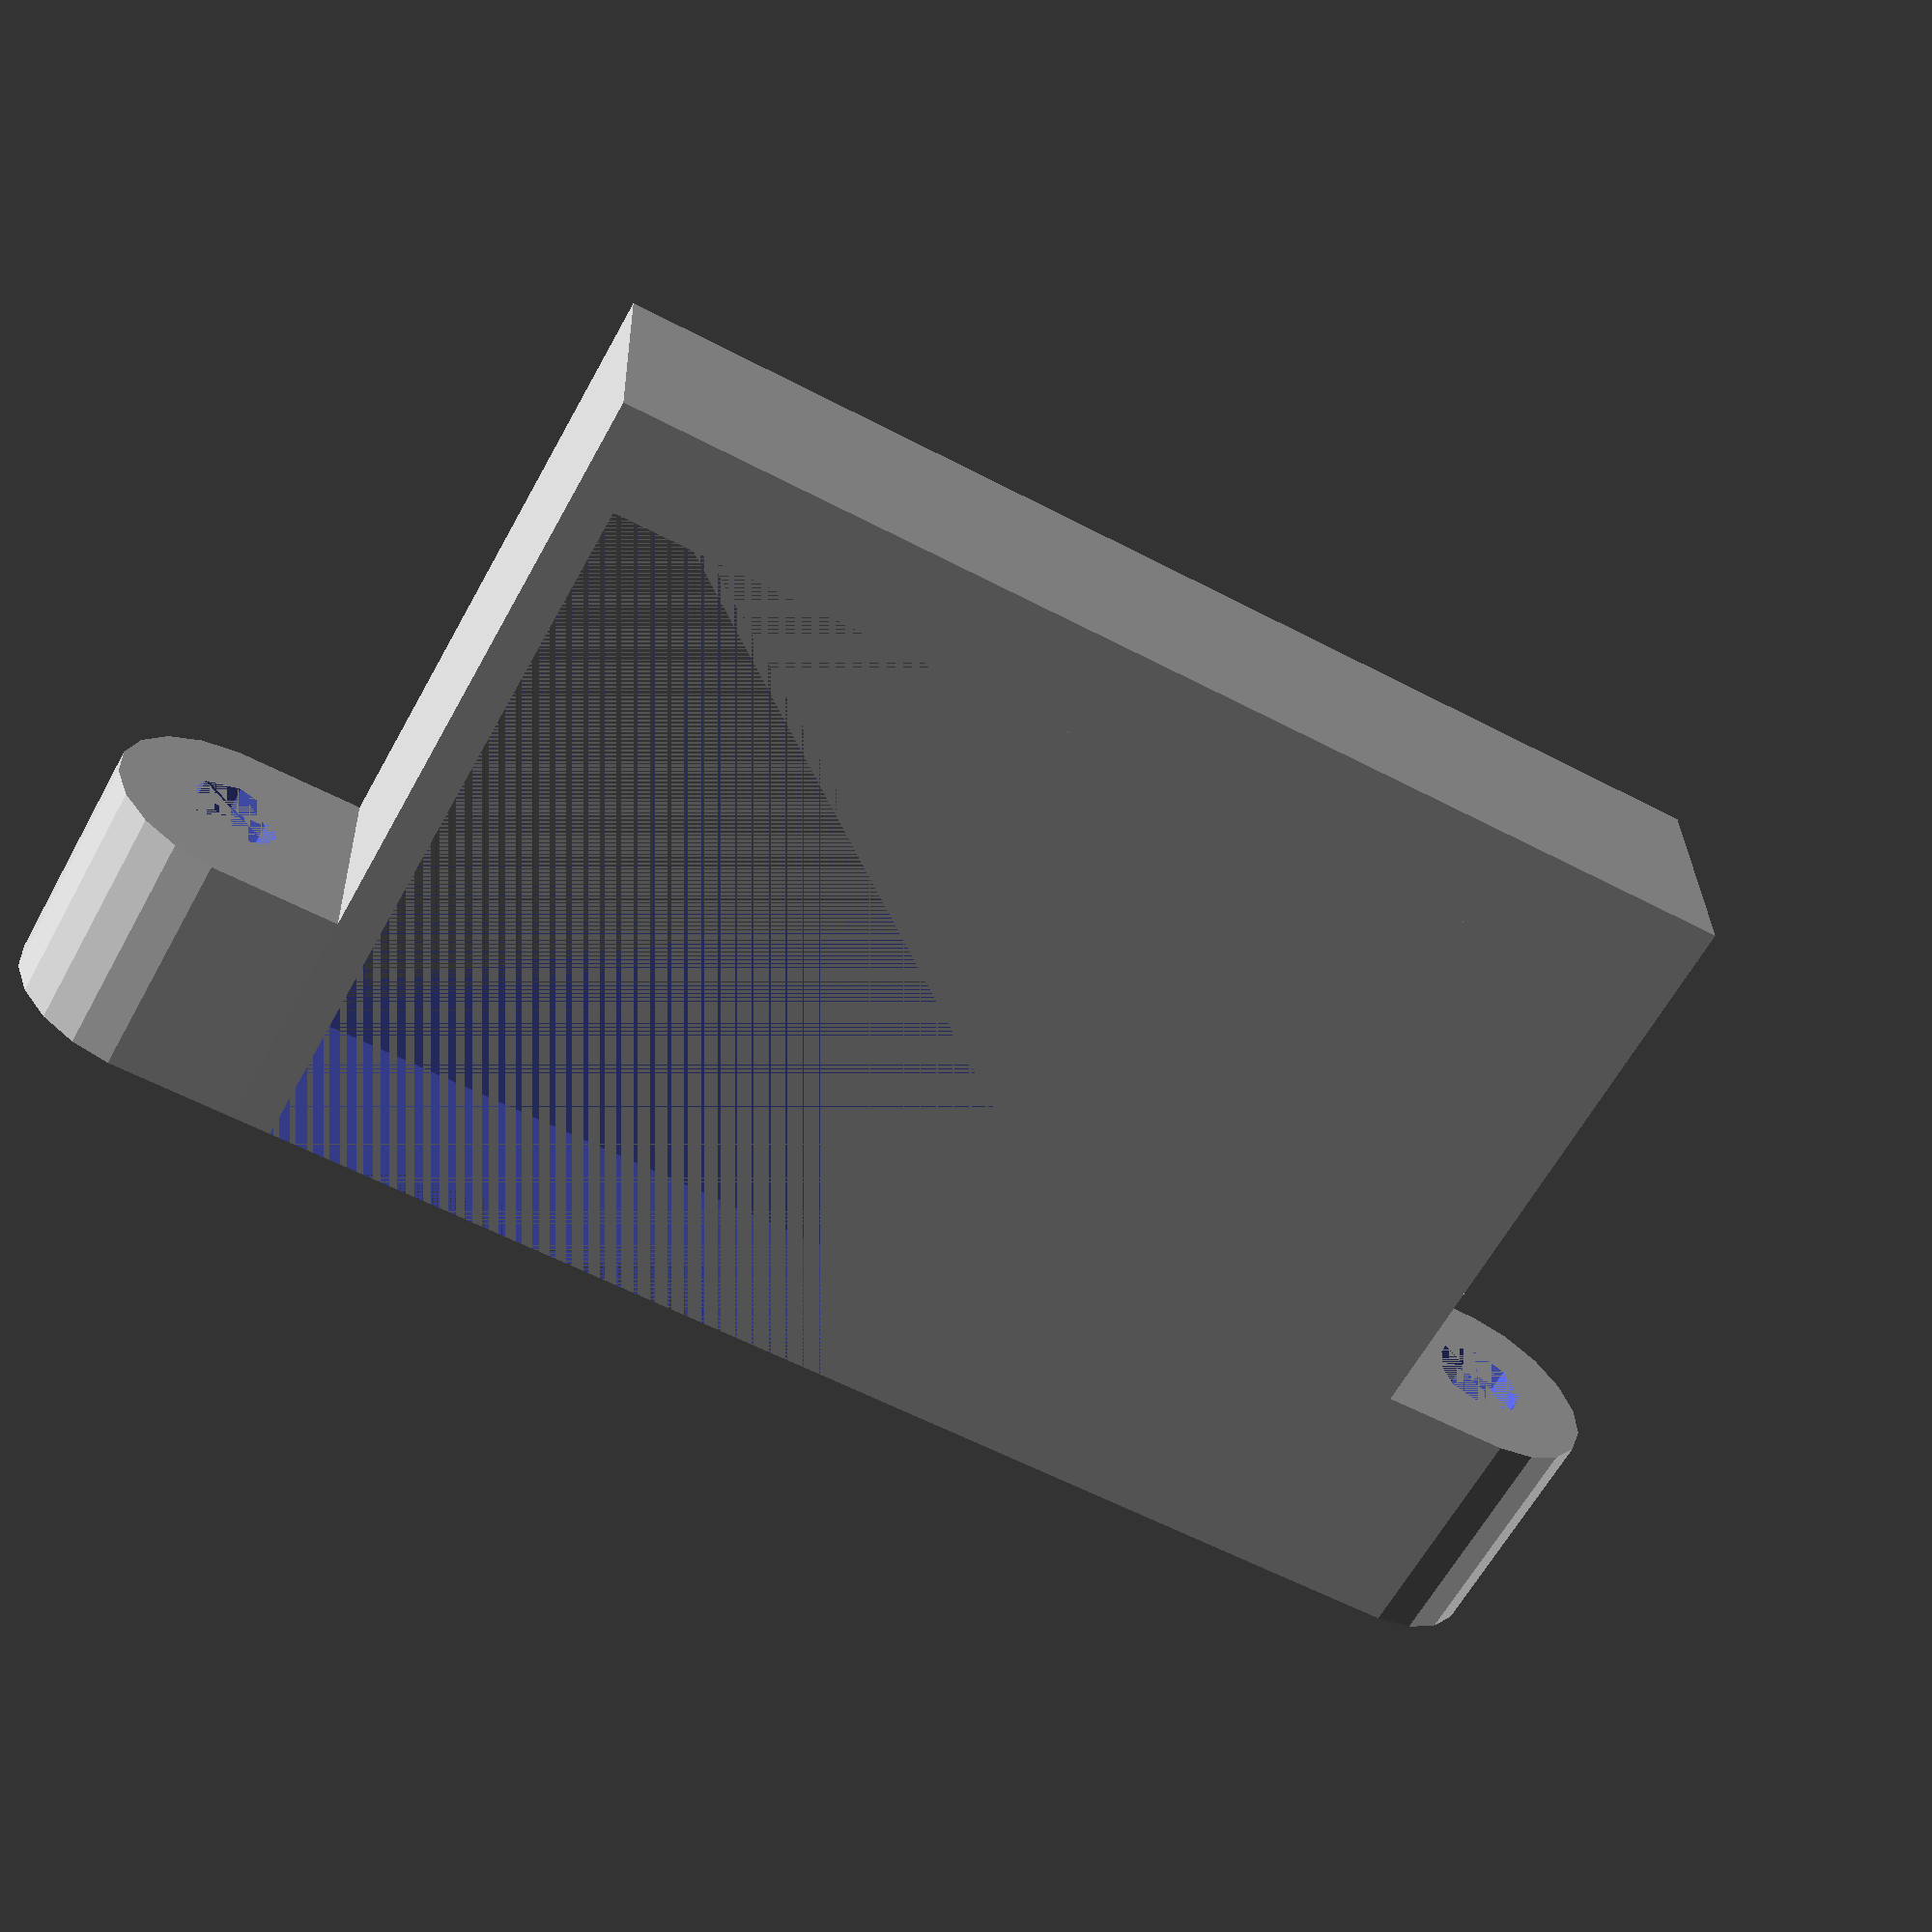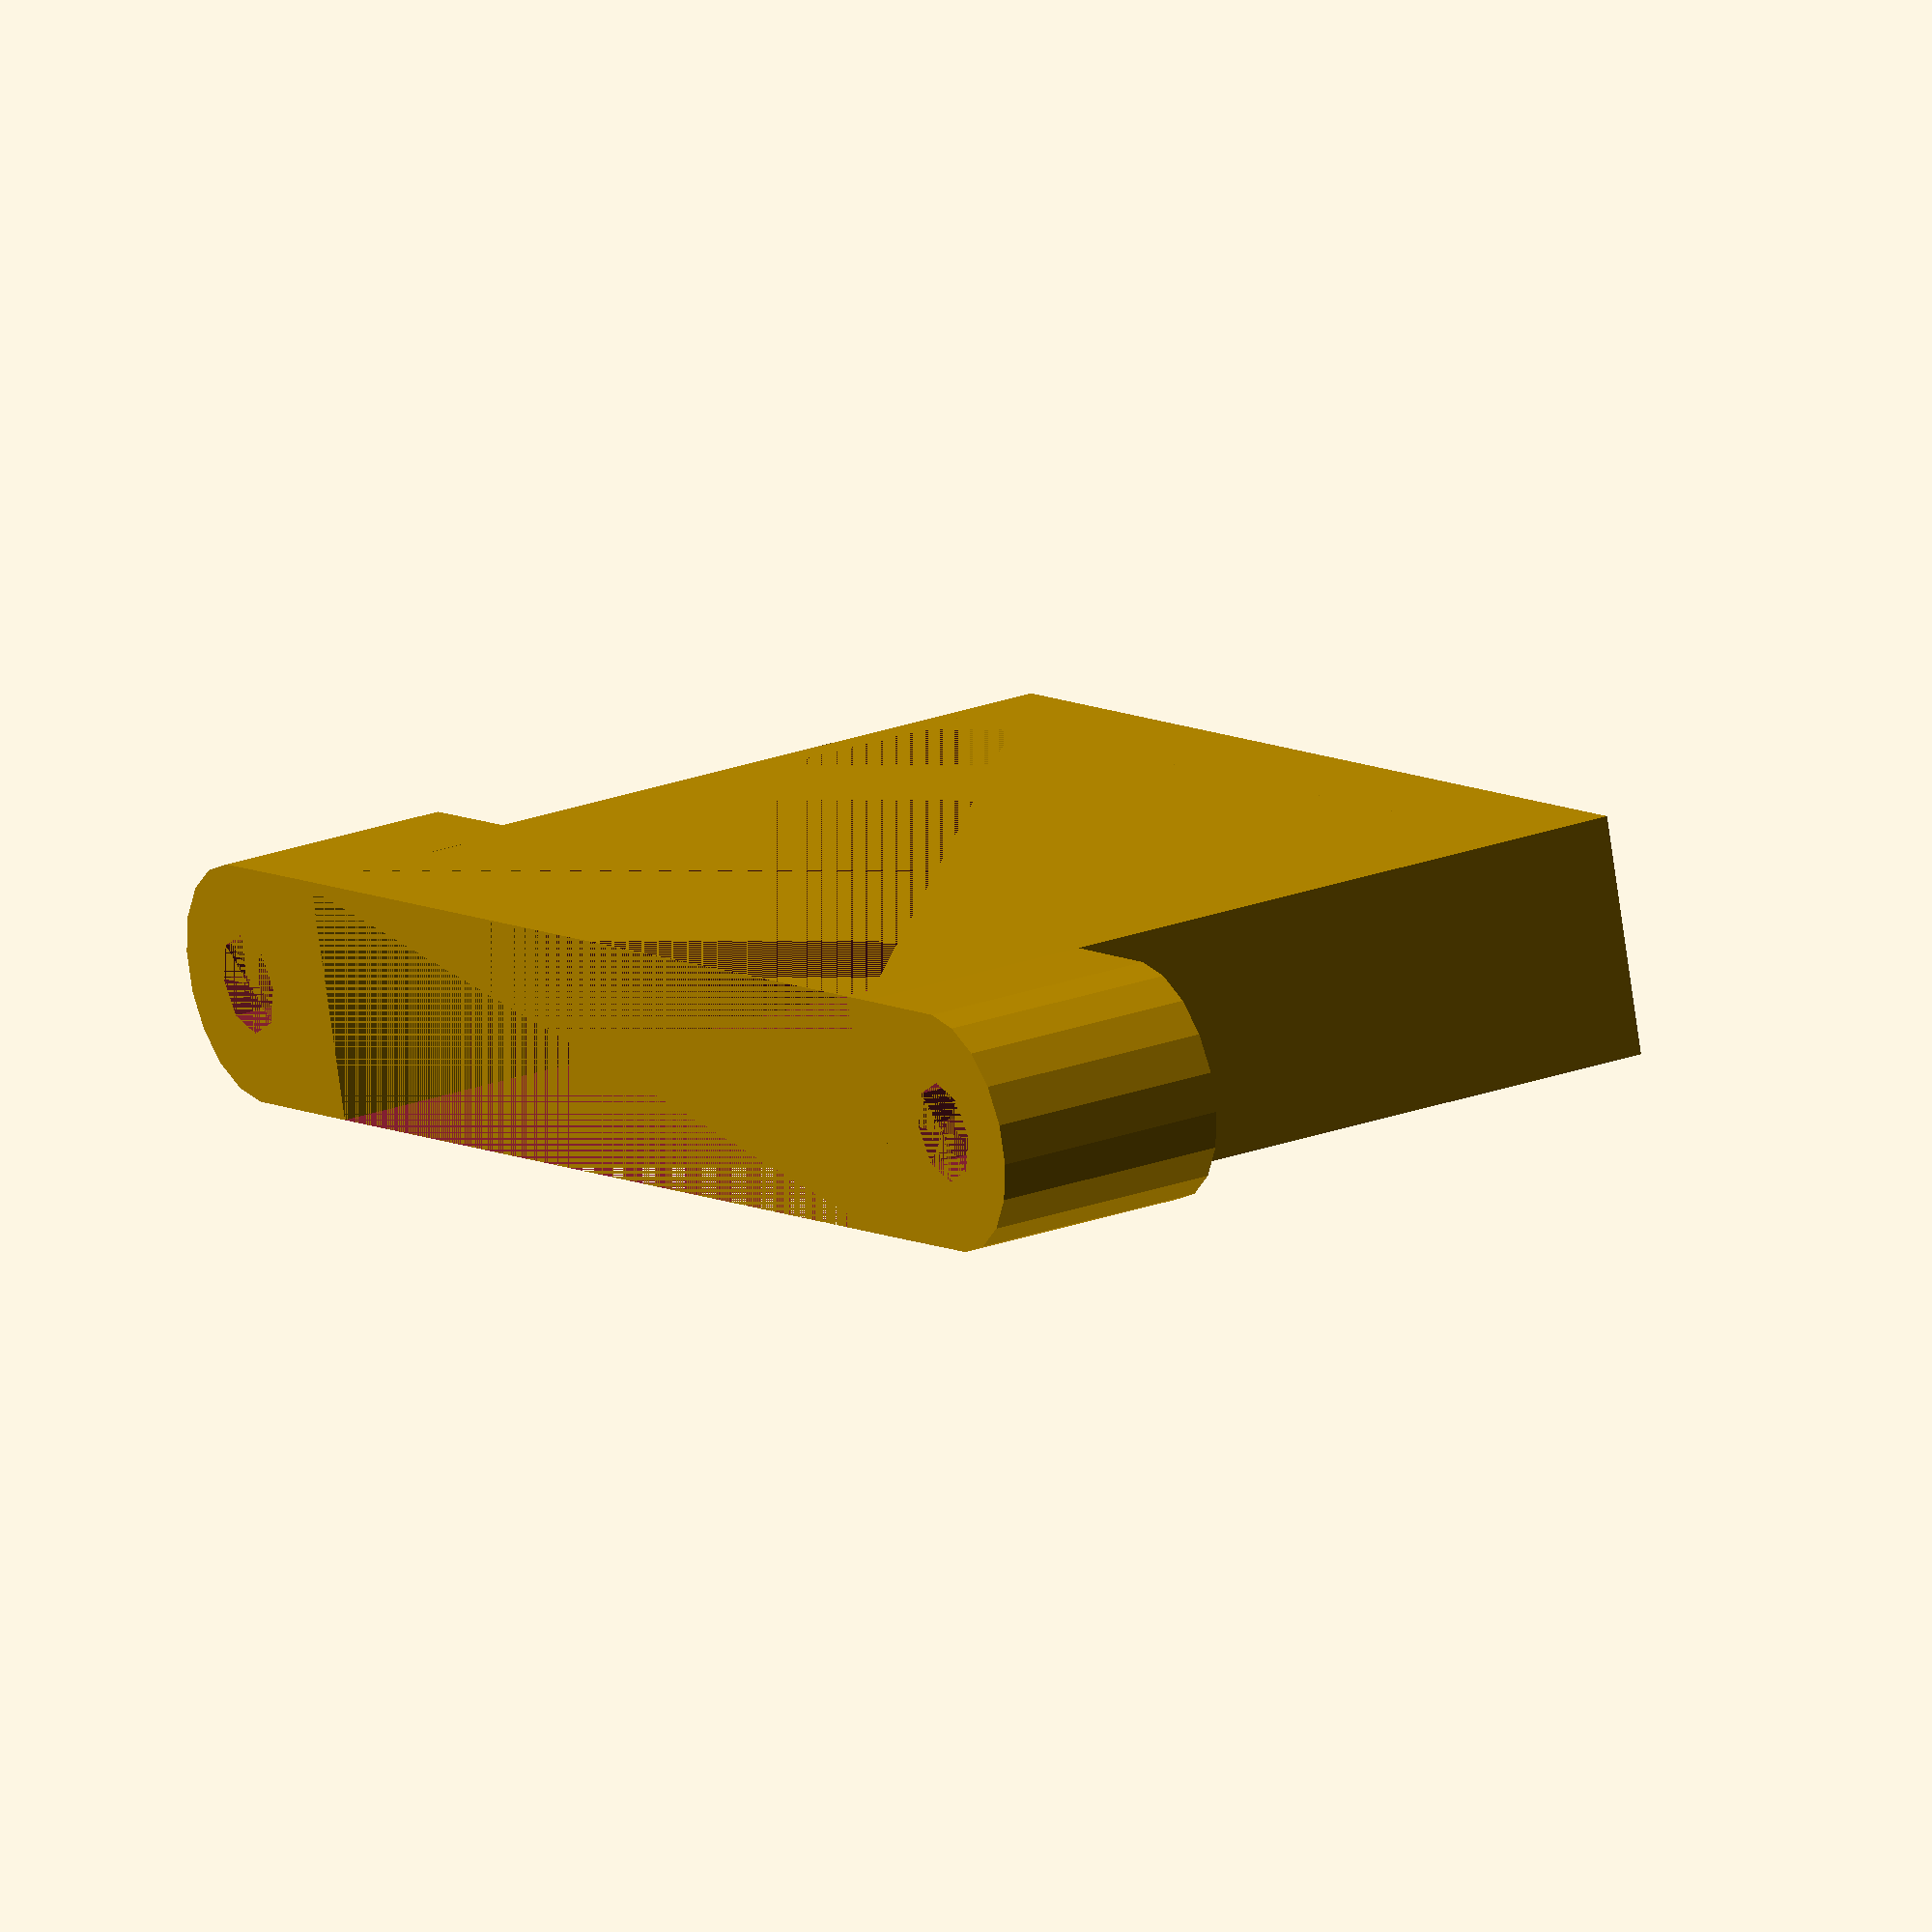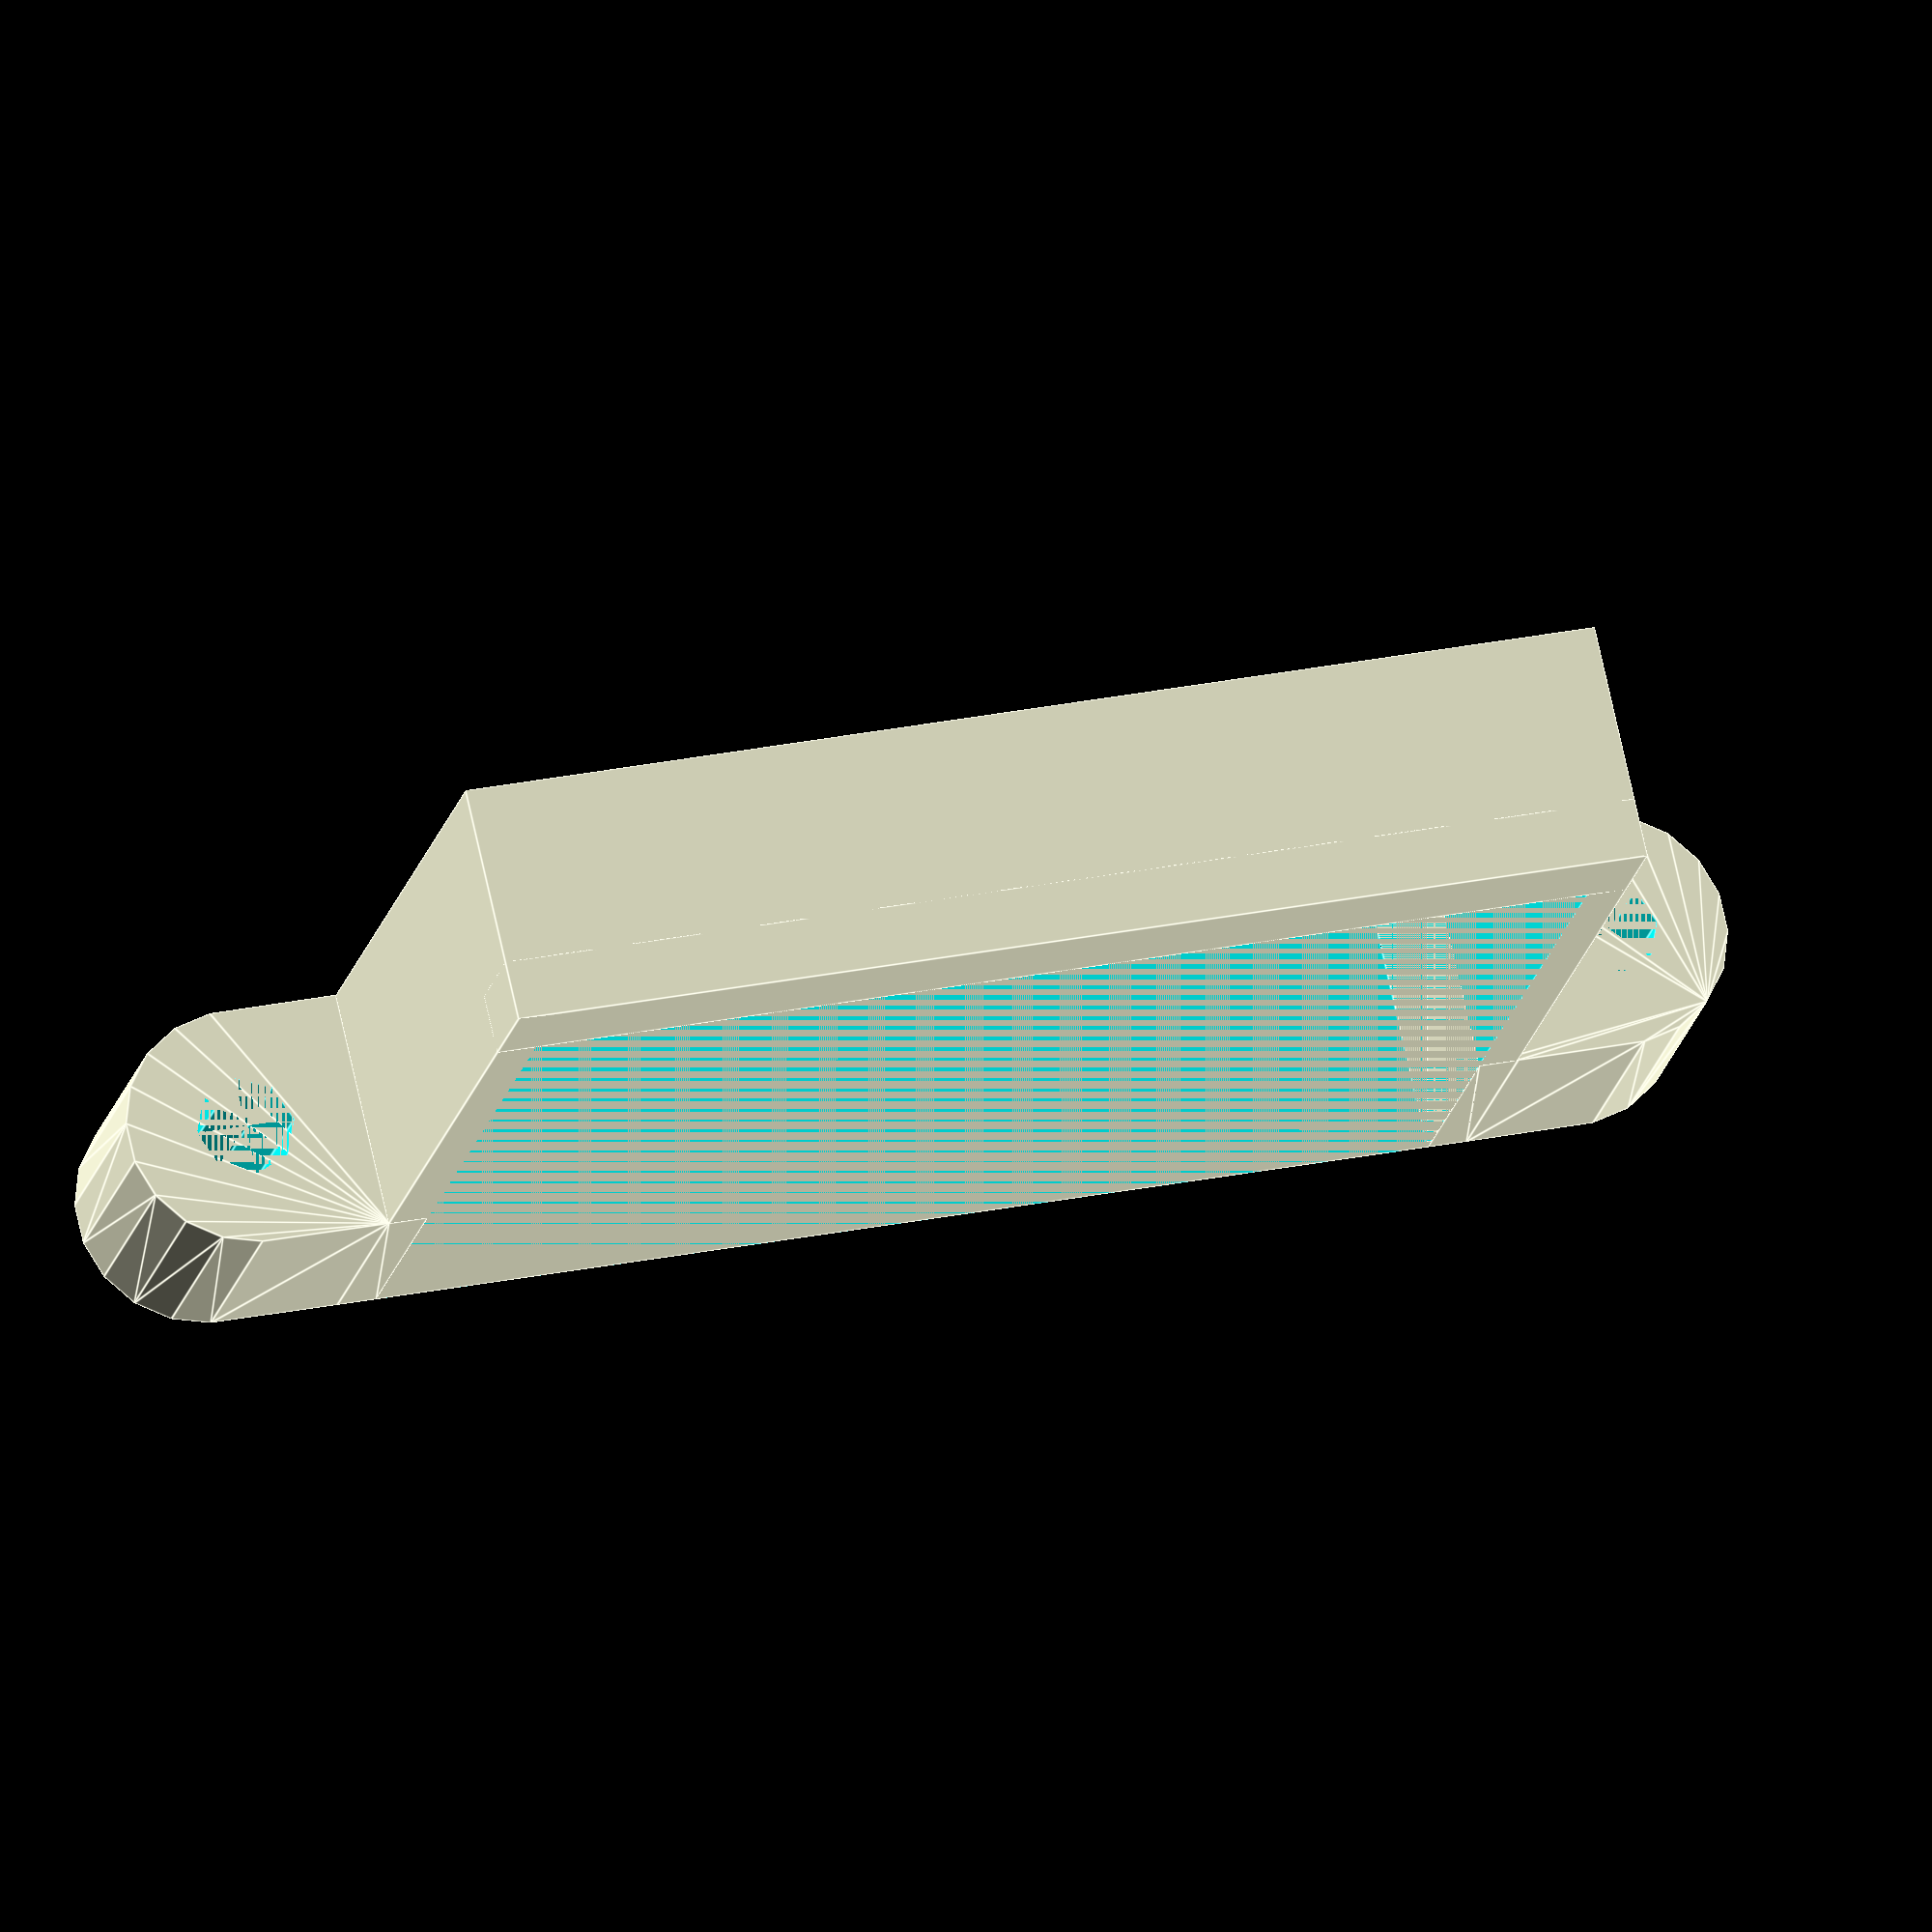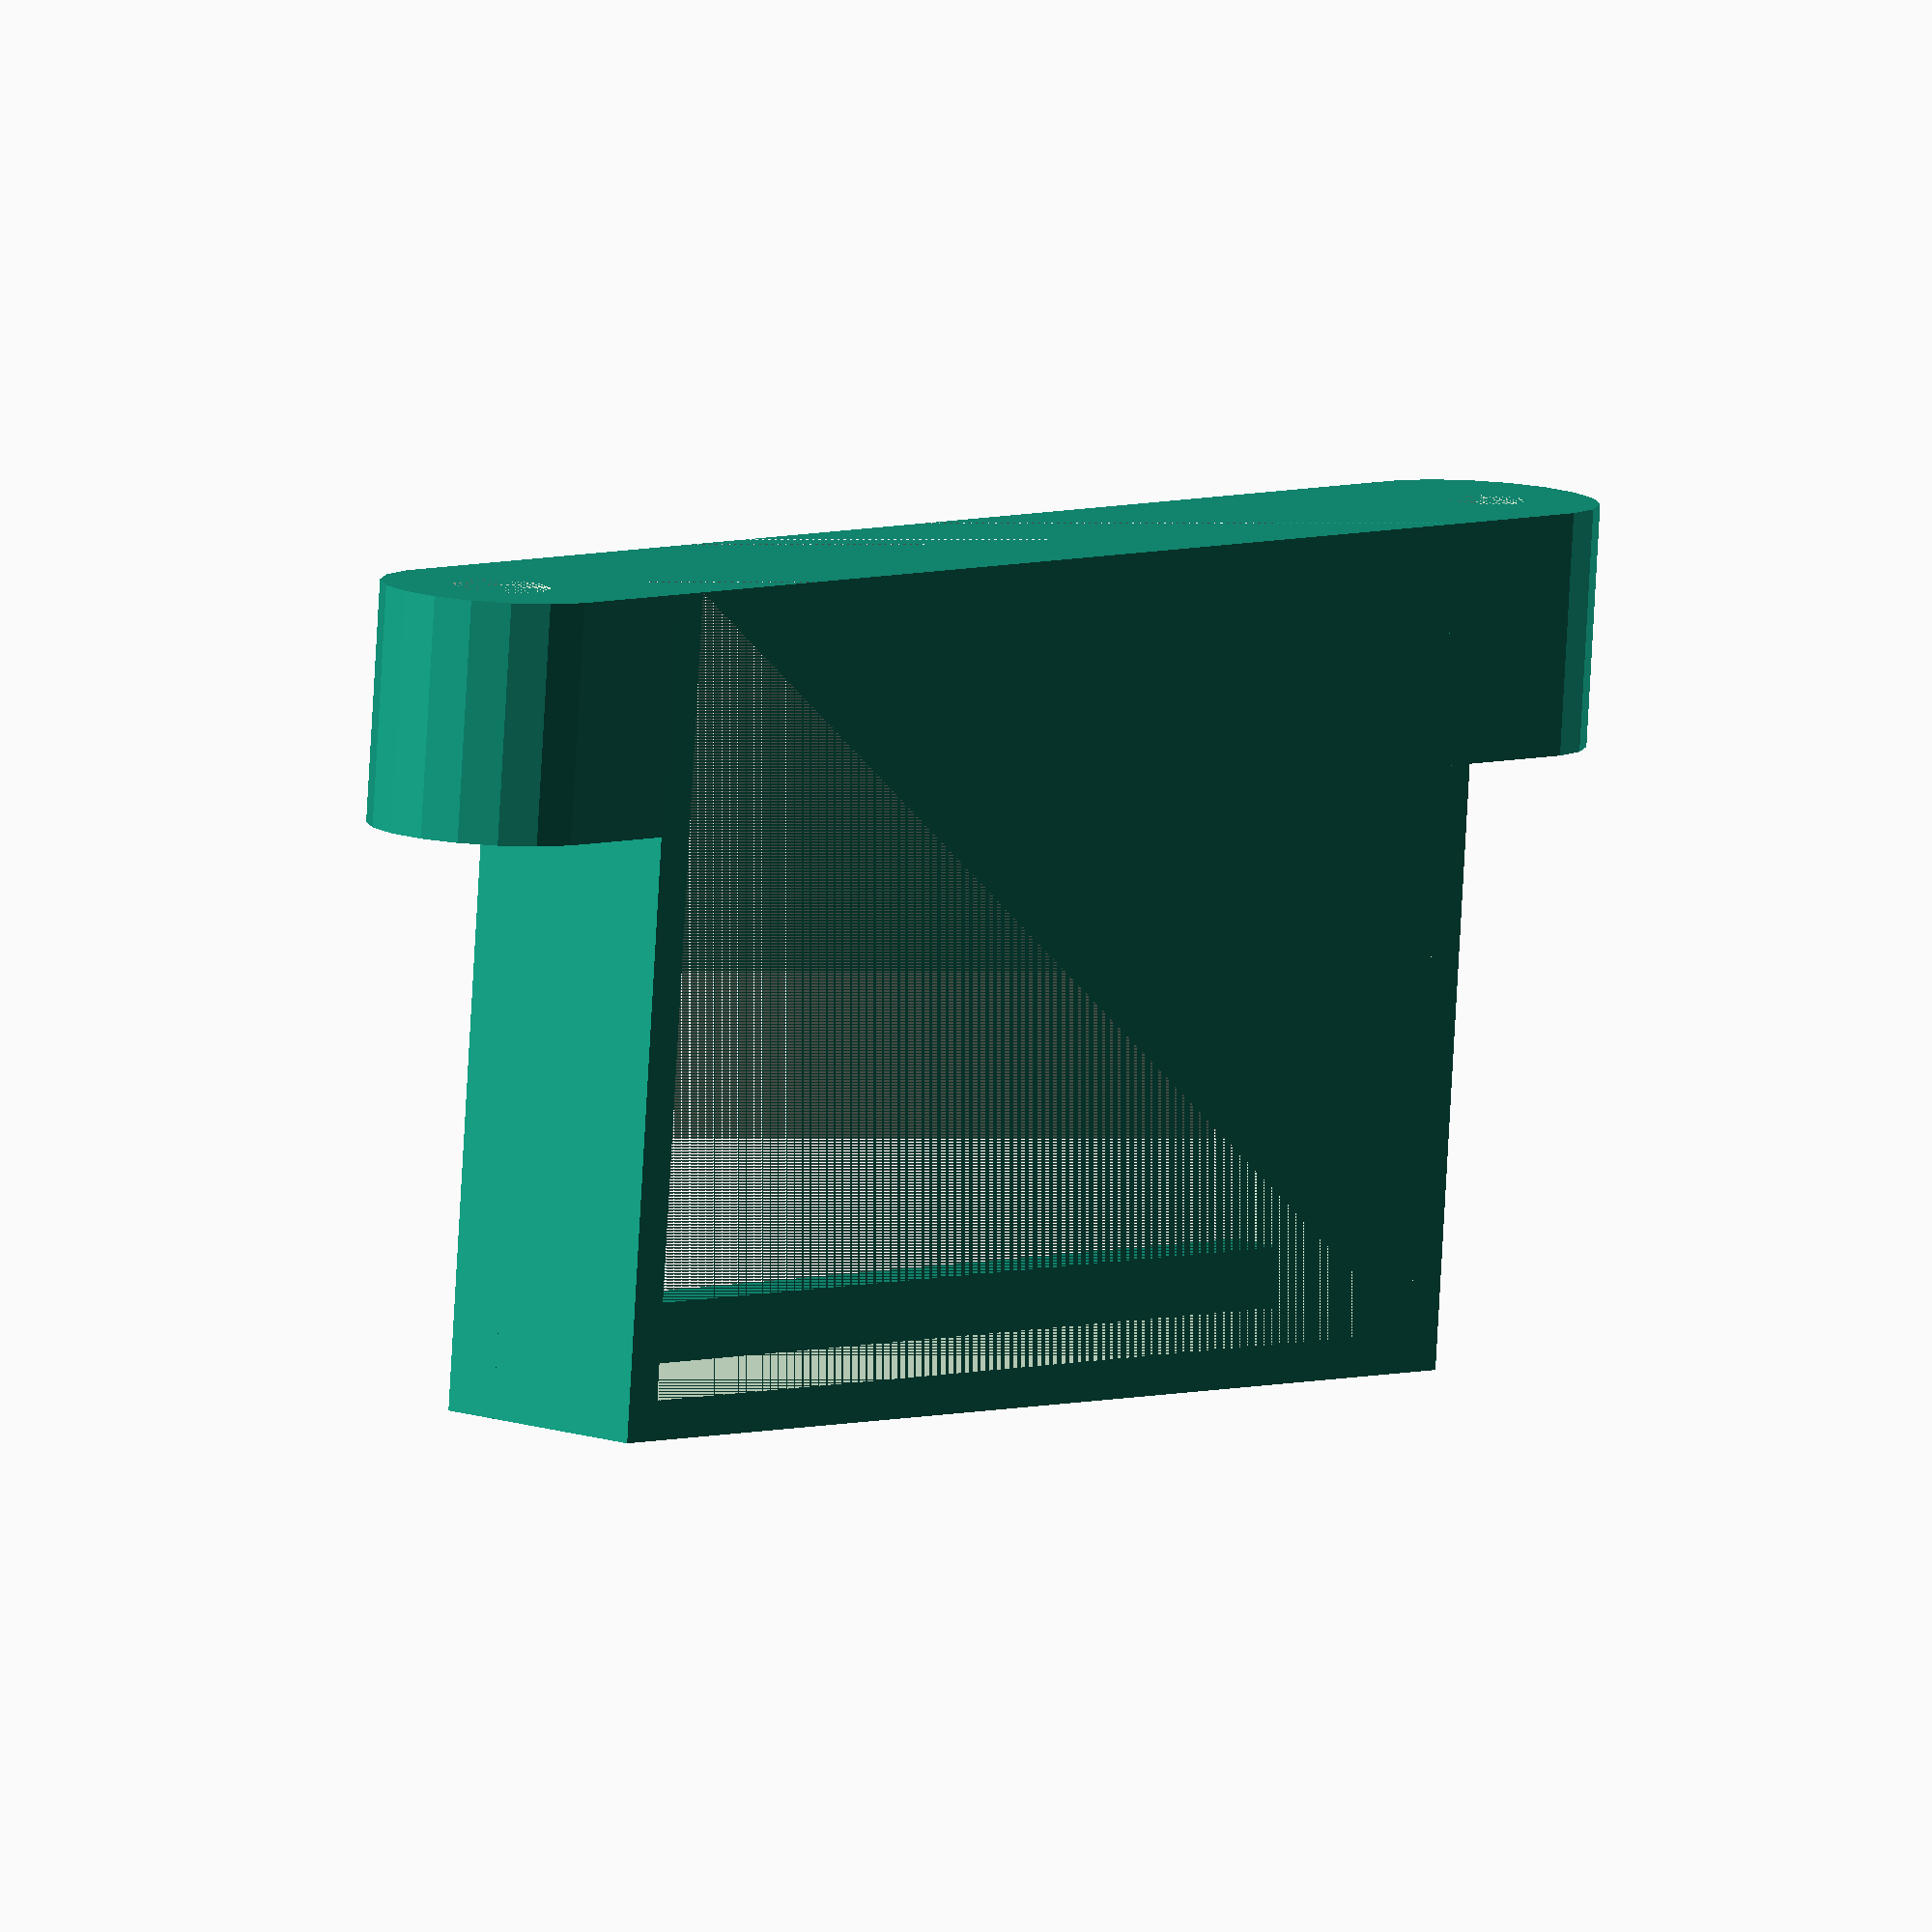
<openscad>
w=54; // width
h=40; // height
d1=3; // depth of the border
d2=12; // depth of whole strap
t=2; // thickness of the strap
t2=t*2; // double thickness

strap();

module strap() {
    difference() {
        strapOutside();
        strapInside();
    }
    border();
    screwHolders();
}

module strapOutside() {
    cube([w+t2,h+t,d2]);
}

module strapInside() {
    translate([t,t,0])
        cube([w,h,d2]);
}

module border() {
    cube([w+t2,d1+t,d1]);
}

sd=d2;
module screwHolders() {
    translate([0,h+t,0])
        screwHolder();
    translate([w+t2,h+t-sd,0])
        rotate([0,0,180])
            screwHolder();
}

module screwHolder() {
    translate([-sd/2,0,sd/2])
    rotate([90,0,0])
    difference() {
        hull() {
            cylinder(h=d2,d=sd);
            translate([sd/2,-sd/2,0]) cube([t,sd,d2]);
        }
        cylinder(h=d2,d=5);
    }
}
</openscad>
<views>
elev=150.8 azim=331.4 roll=1.3 proj=p view=wireframe
elev=258.7 azim=299.4 roll=352.0 proj=o view=wireframe
elev=287.2 azim=167.5 roll=167.5 proj=o view=edges
elev=348.7 azim=4.7 roll=313.2 proj=o view=solid
</views>
